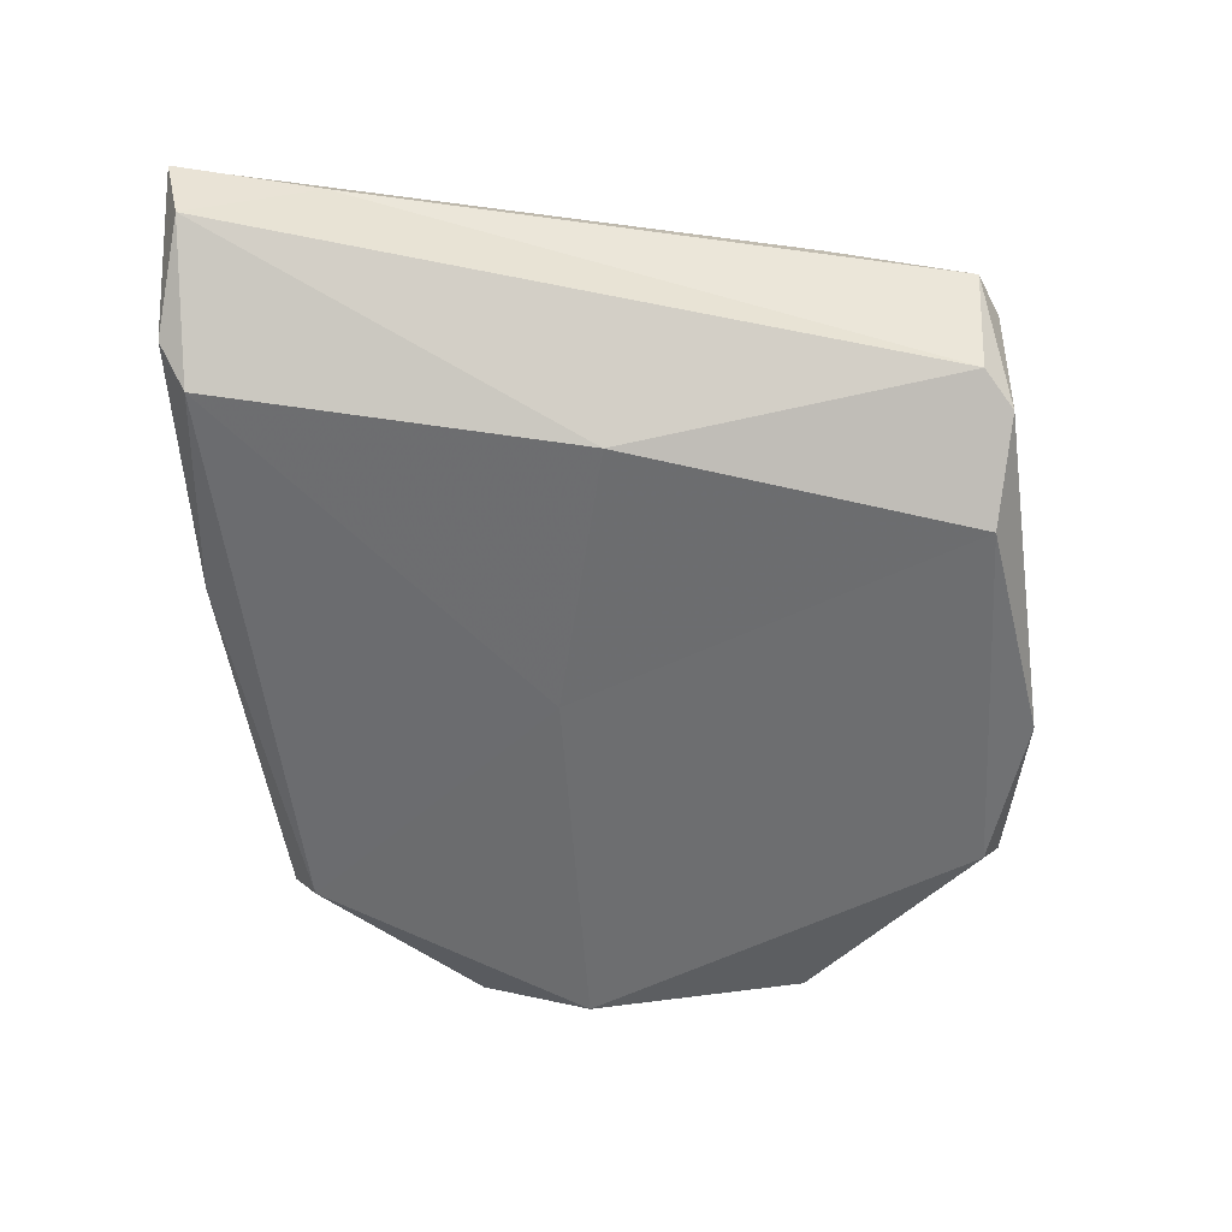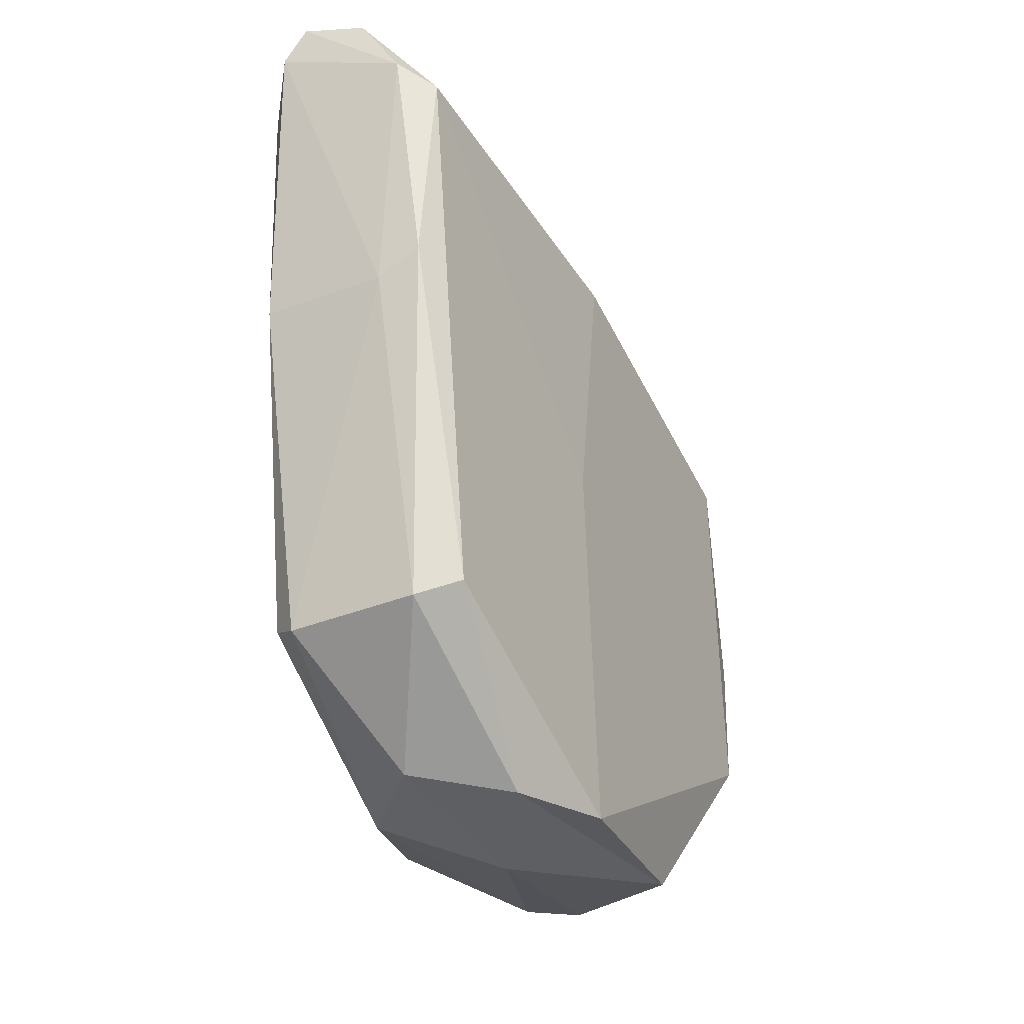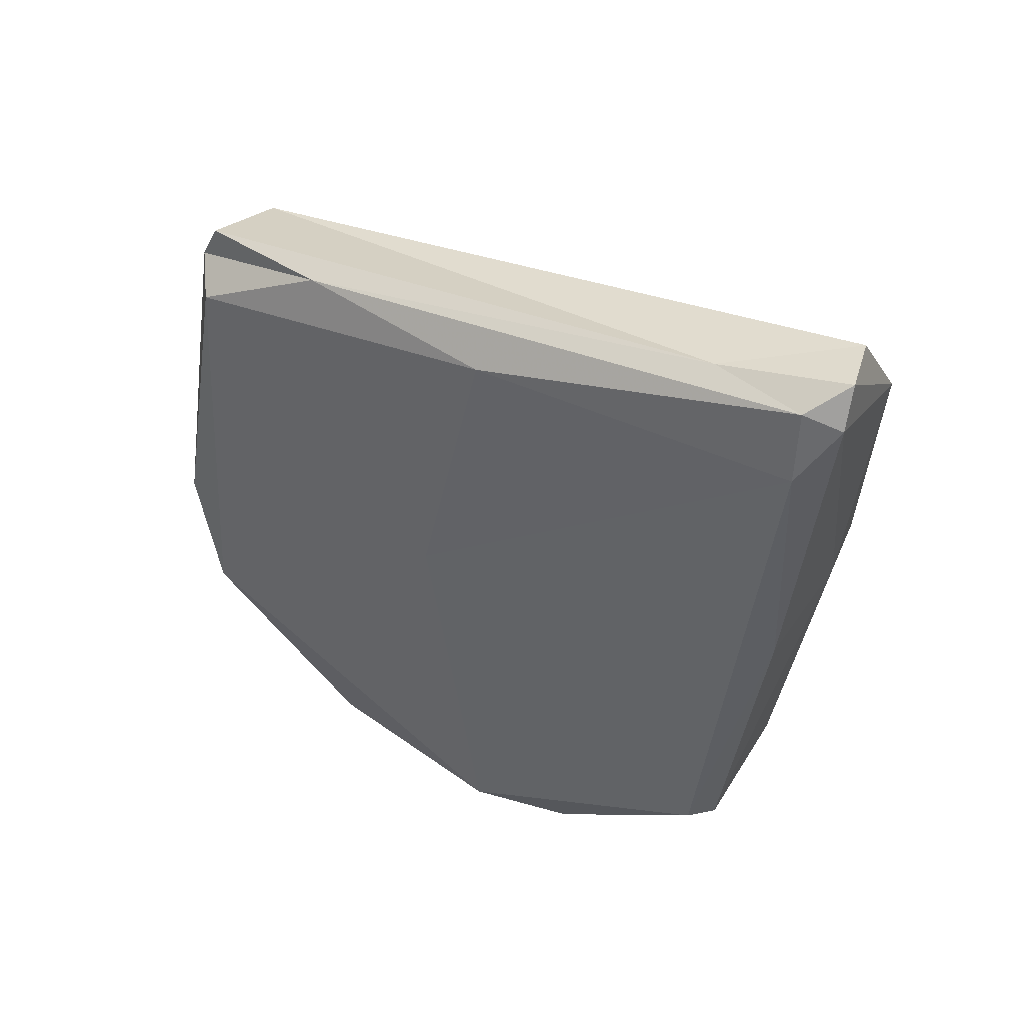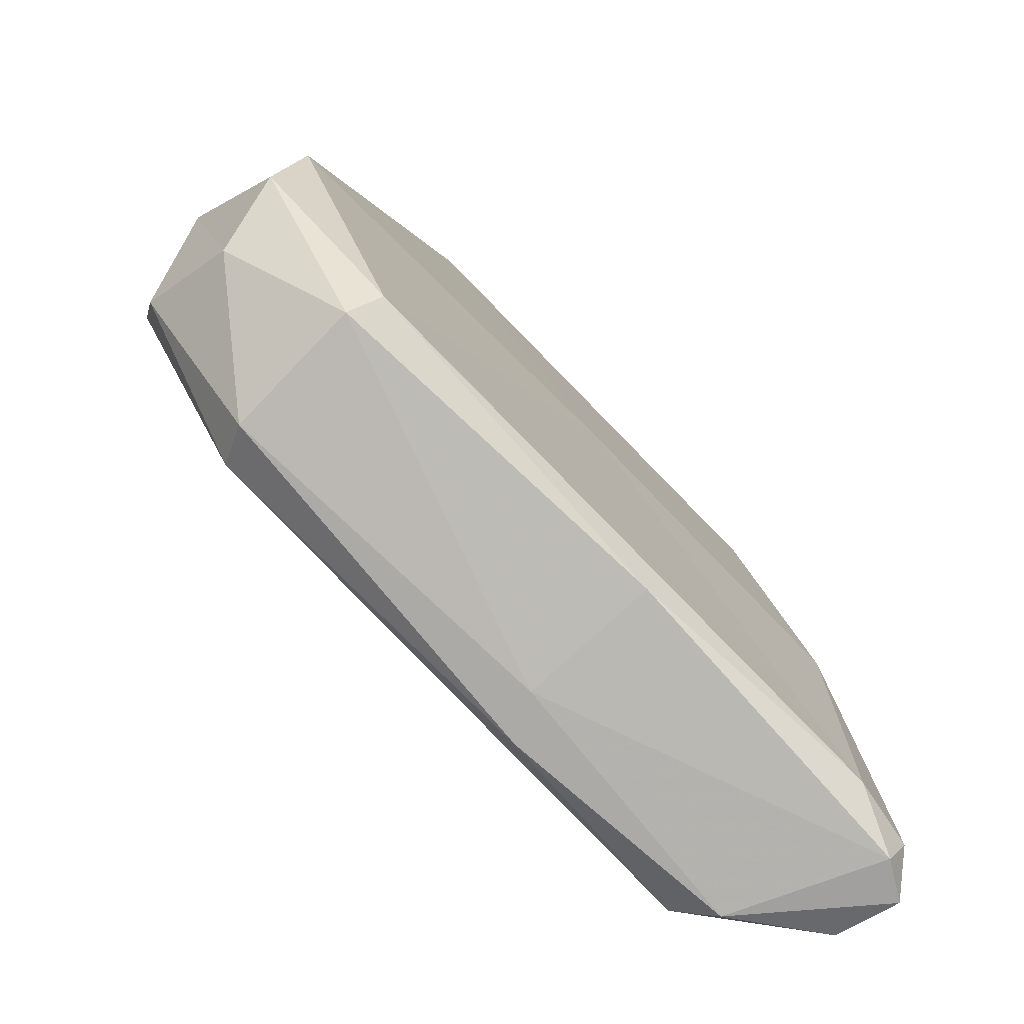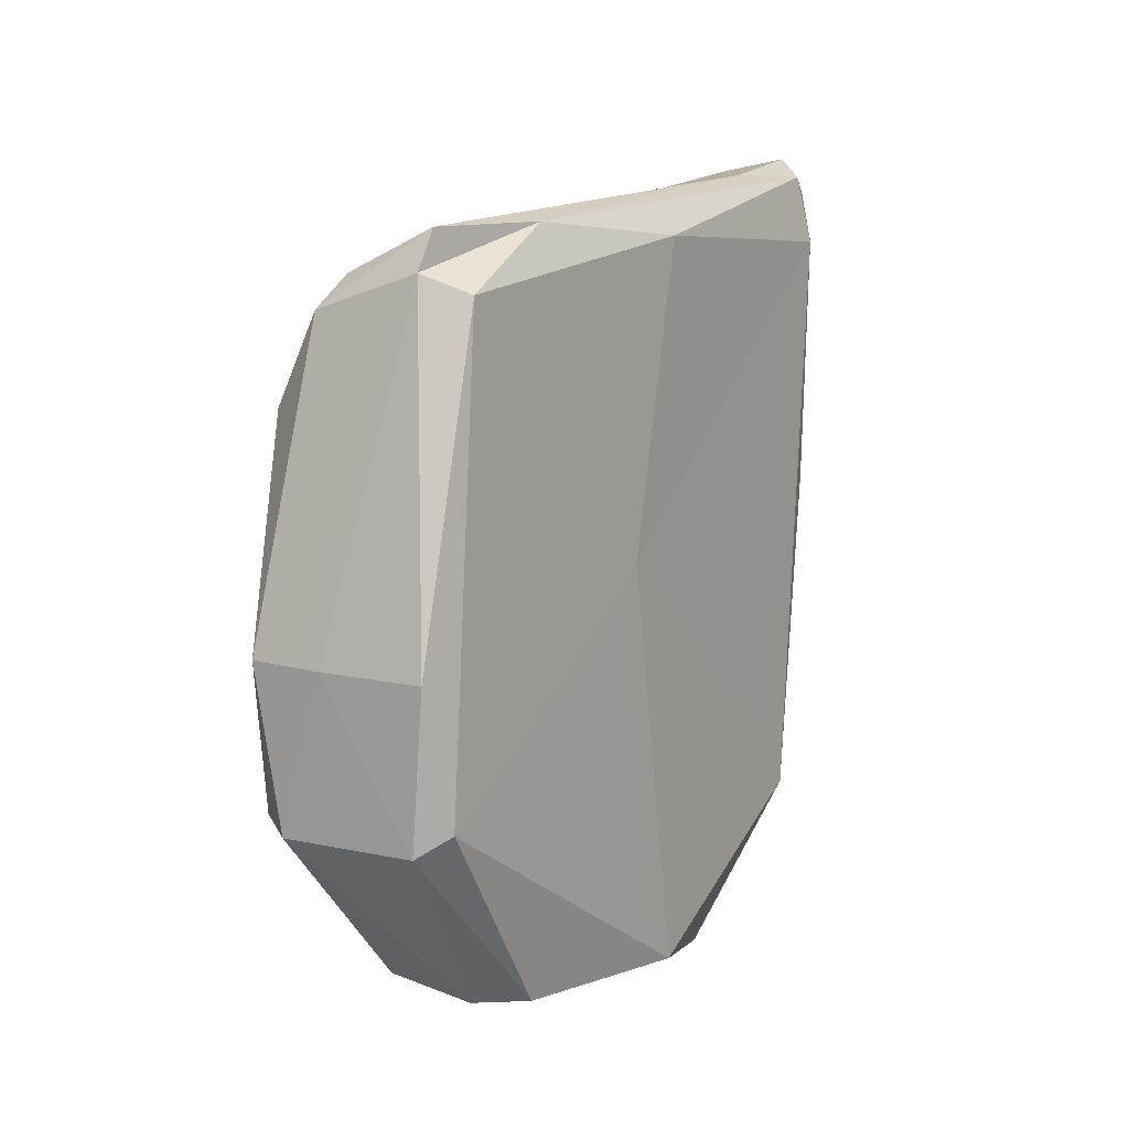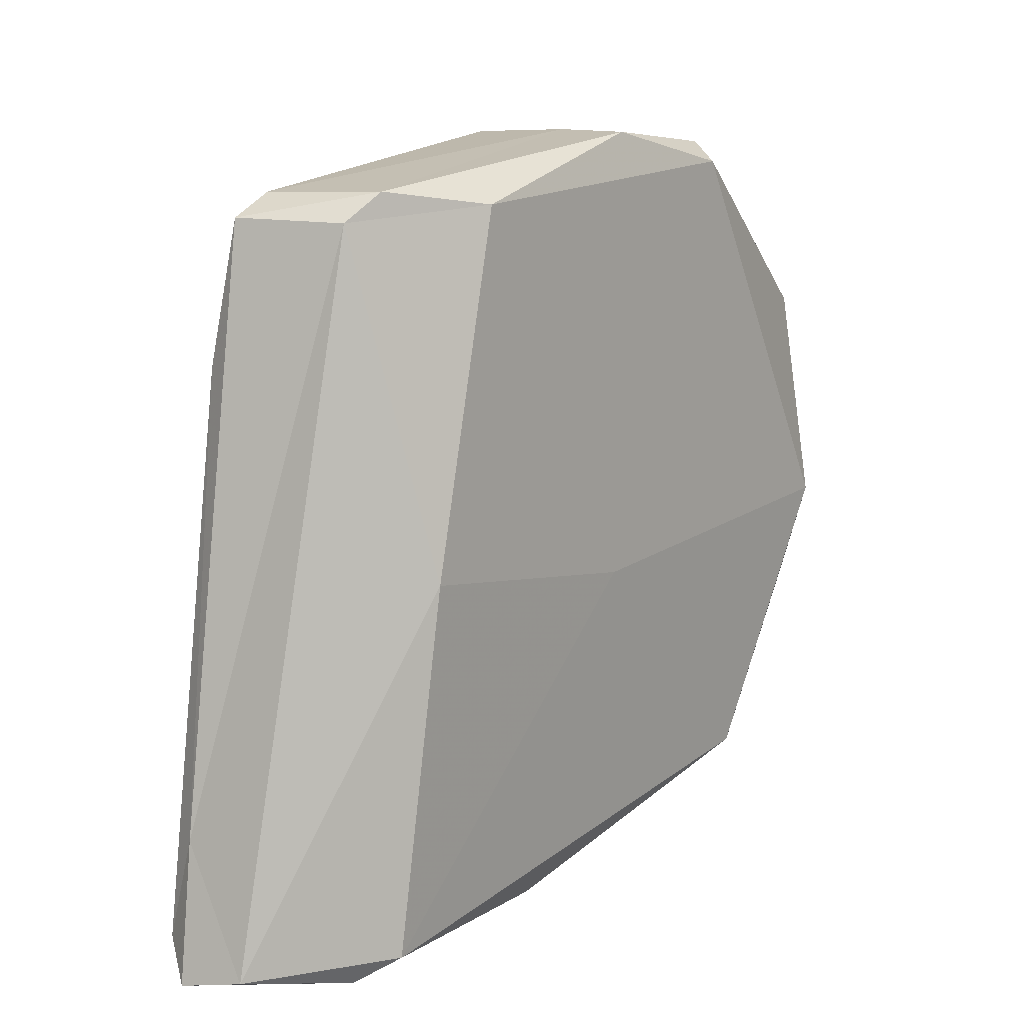
<metadata>
{"format":"obj","ext":"obj","renderer":"f3d","projection":"perspective","resolution":1024,"background":"white","views":[{"elev":35.9,"azim":-89.6,"up":"+Y"},{"elev":-31.0,"azim":-151.7,"up":"+Y"},{"elev":48.3,"azim":119.6,"up":"+Y"},{"elev":-77.4,"azim":44.9,"up":"+Z"},{"elev":5.6,"azim":32.0,"up":"+Y"},{"elev":12.2,"azim":-142.5,"up":"+Z"}]}
</metadata>
<code>
v 0.03888 -0.5531 0.211
v 0.03212 -0.4878 -0.2152
v 0.02229 -0.9925 0.155
v 0.009512 -0.989 -0.09794
v 0.06897 -0.5499 0.002233
v 0.06937 -0.9943 0.006137
v -0.06963 -0.5958 0.01112
v -0.06932 -0.9956 0.001864
v 0.05666 -0.7935 0.2489
v -0.05539 -0.7876 0.2517
v 0.0554 -0.706 -0.2009
v -0.05433 -0.6951 -0.2036
v 0.03911 -0.5042 -0.1355
v 0.05345 -0.5468 0.1278
v 0.05368 -0.5022 -0.1951
v -0.007021 -0.4948 -0.2061
v -0.01993 -0.5764 0.2092
v -0.003487 -1.015 0.003093
v 0.05238 -0.9998 -0.05757
v 0.04991 -0.9924 0.133
v -0.05071 -0.9912 0.1321
v -0.04767 -0.9989 -0.06364
v 0.06778 -0.7446 0.04471
v 0.06249 -0.9109 -0.1599
v 0.06254 -0.5457 -0.198
v 0.06221 -0.5895 0.2069
v 0.06335 -0.8762 0.2292
v -0.06963 -0.7638 -0.01358
v -0.06293 -0.8779 0.2305
v -0.06336 -0.6508 0.2169
v -0.0628 -0.5675 -0.2007
v -0.06373 -0.9075 -0.1588
v -0.00893 -0.7906 0.252
v -0.04357 -0.8873 0.242
v 0.04396 -0.8896 0.2405
v 0.03753 -0.5778 0.2238
v -0.02974 -0.5965 0.2256
v -0.02733 -0.7101 -0.2046
v -0.04155 -0.5503 -0.2155
v 0.04607 -0.511 -0.2179
v 0.04381 -0.9198 -0.172
v -0.03947 -0.918 -0.1737
f 13 14 15
f 13 16 17
f 18 19 20
f 18 21 22
f 23 24 25
f 23 26 27
f 28 29 30
f 28 31 32
f 33 34 35
f 33 36 37
f 38 39 40
f 38 41 42
f 36 26 14
f 17 30 37
f 15 25 40
f 39 31 16
f 20 27 35
f 34 29 21
f 41 24 19
f 22 32 42
f 2 13 15
f 13 1 14
f 15 14 5
f 1 13 17
f 13 2 16
f 17 16 7
f 3 18 20
f 18 4 19
f 20 19 6
f 4 18 22
f 18 3 21
f 22 21 8
f 5 23 25
f 23 6 24
f 25 24 11
f 6 23 27
f 23 5 26
f 27 26 9
f 7 28 30
f 28 8 29
f 30 29 10
f 8 28 32
f 28 7 31
f 32 31 12
f 9 33 35
f 33 10 34
f 35 34 3
f 10 33 37
f 33 9 36
f 37 36 1
f 11 38 40
f 38 12 39
f 40 39 2
f 12 38 42
f 38 11 41
f 42 41 4
f 1 36 14
f 36 9 26
f 14 26 5
f 1 17 37
f 17 7 30
f 37 30 10
f 2 15 40
f 15 5 25
f 40 25 11
f 2 39 16
f 39 12 31
f 16 31 7
f 3 20 35
f 20 6 27
f 35 27 9
f 3 34 21
f 34 10 29
f 21 29 8
f 4 41 19
f 41 11 24
f 19 24 6
f 4 22 42
f 22 8 32
f 42 32 12

</code>
